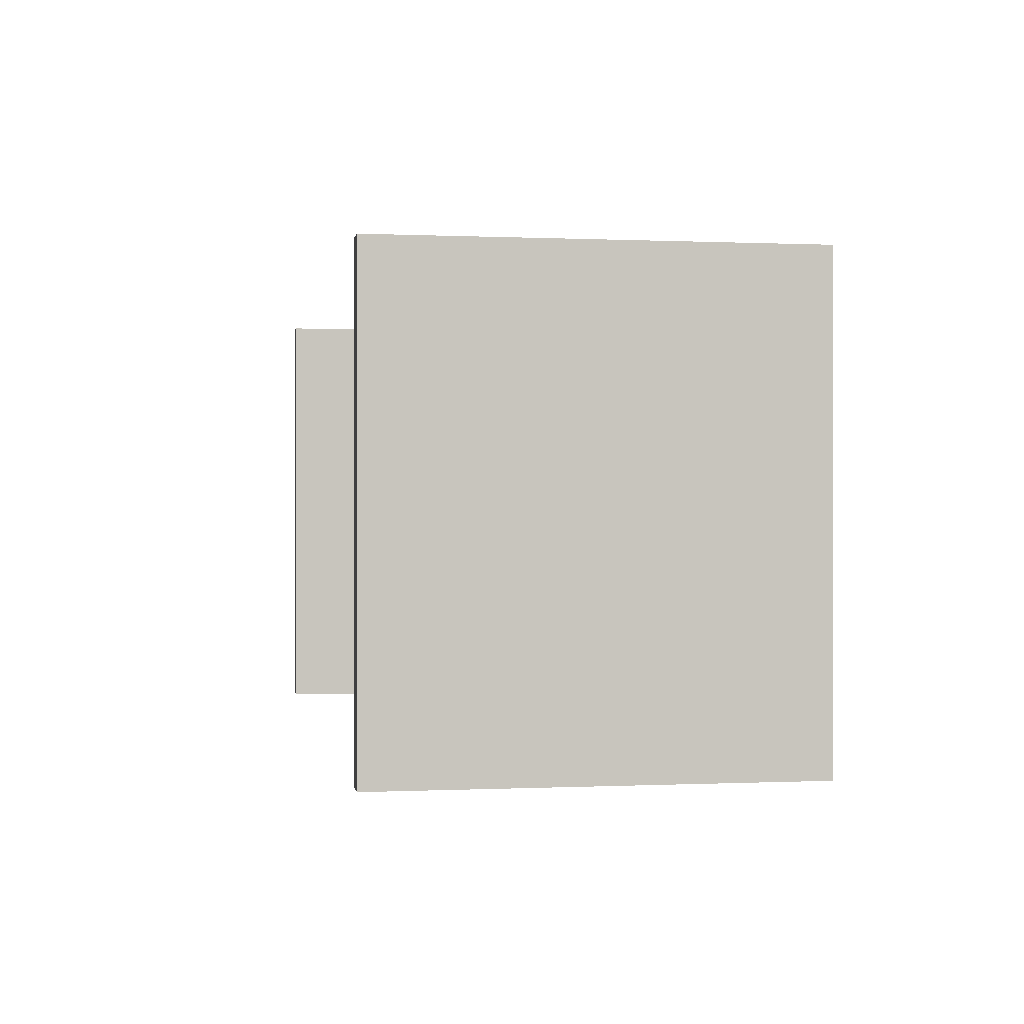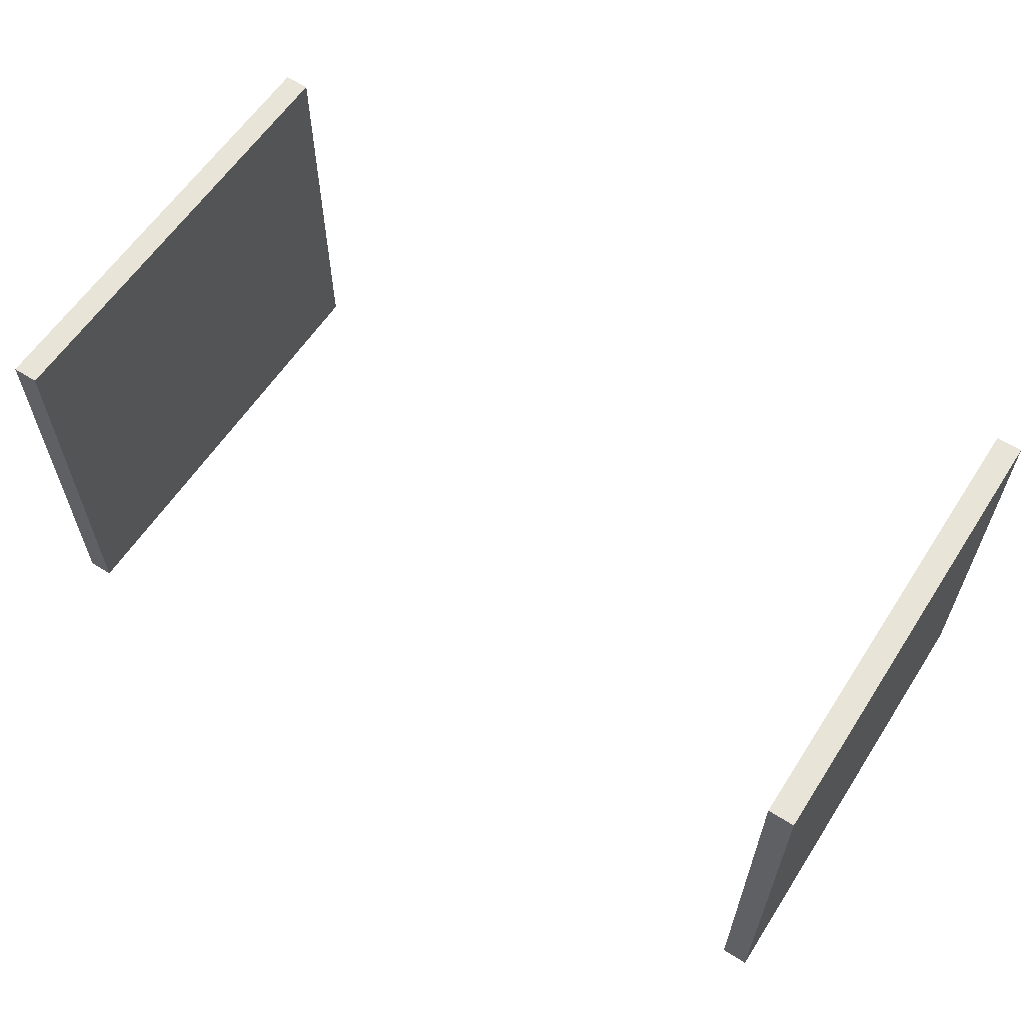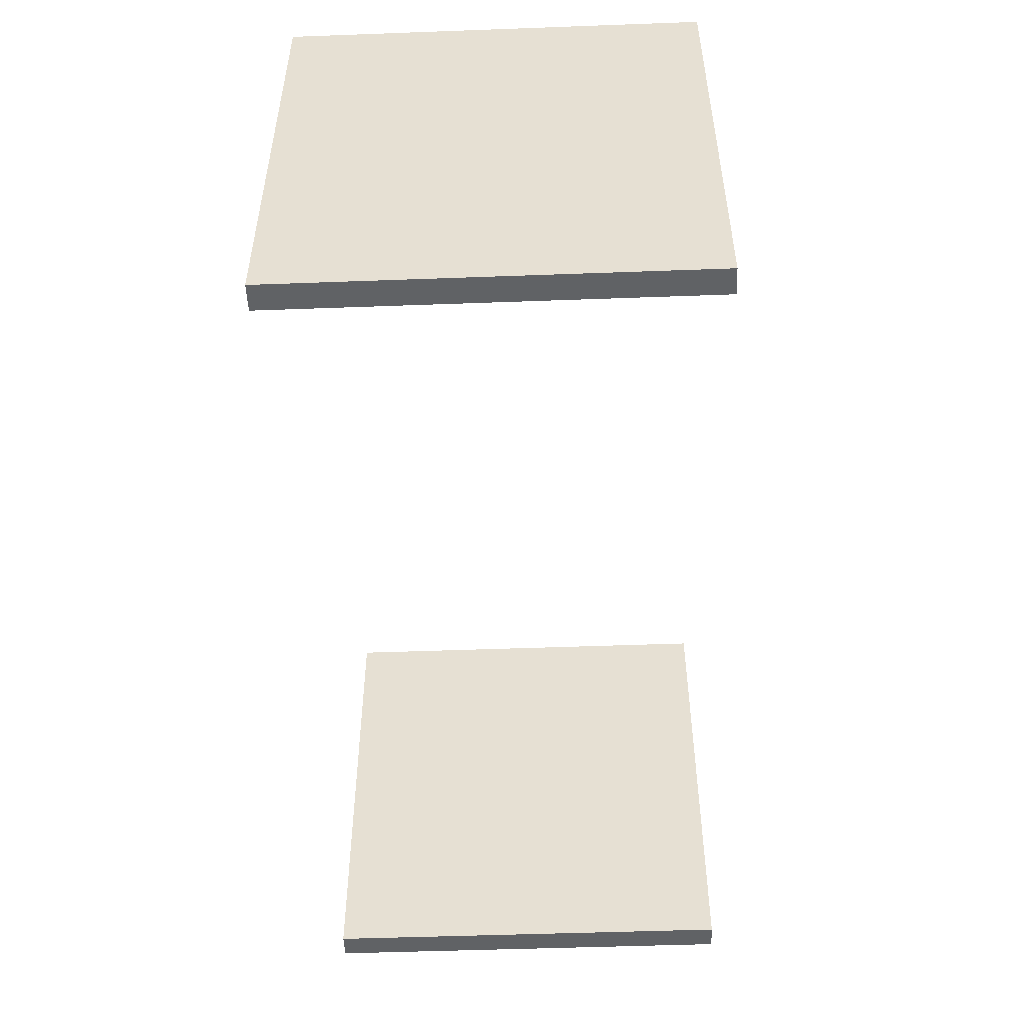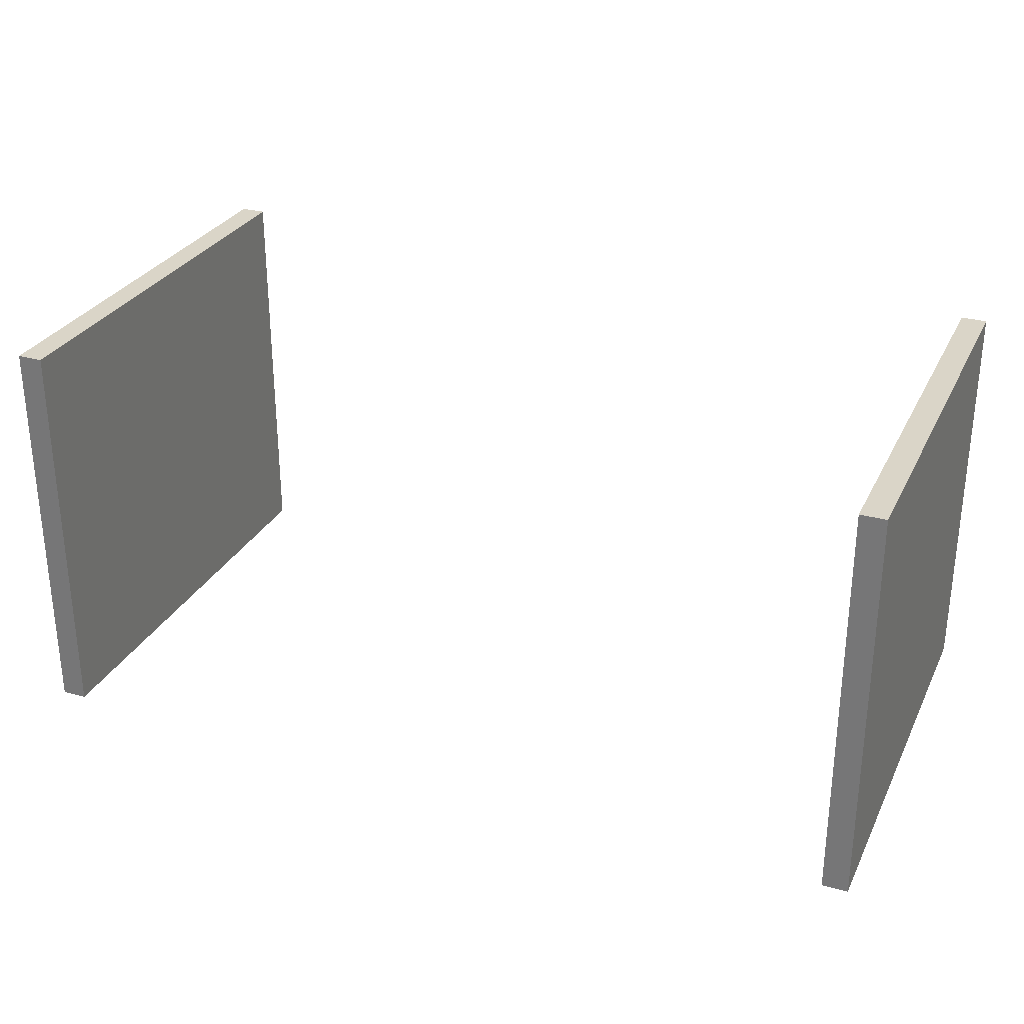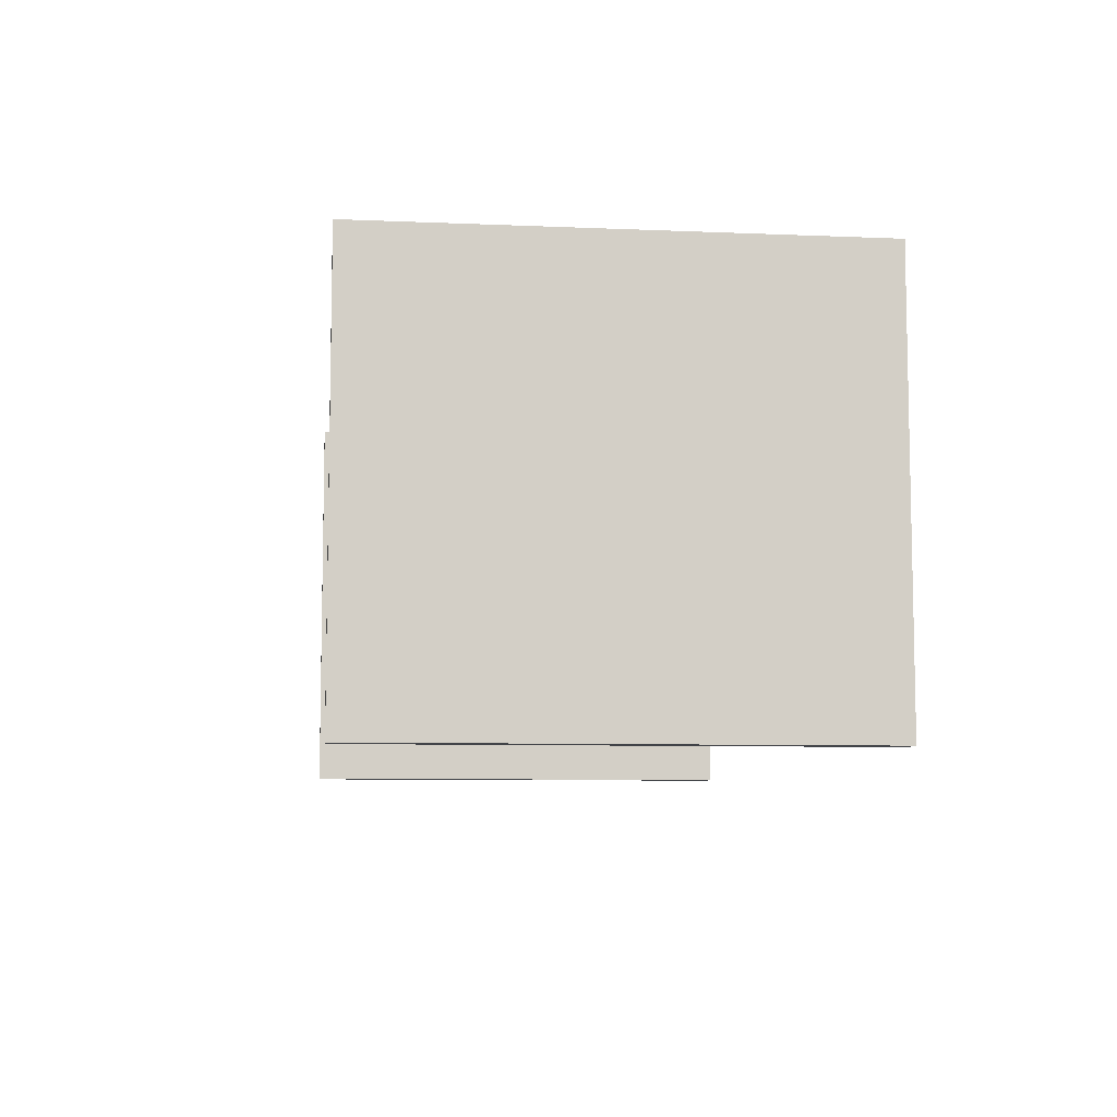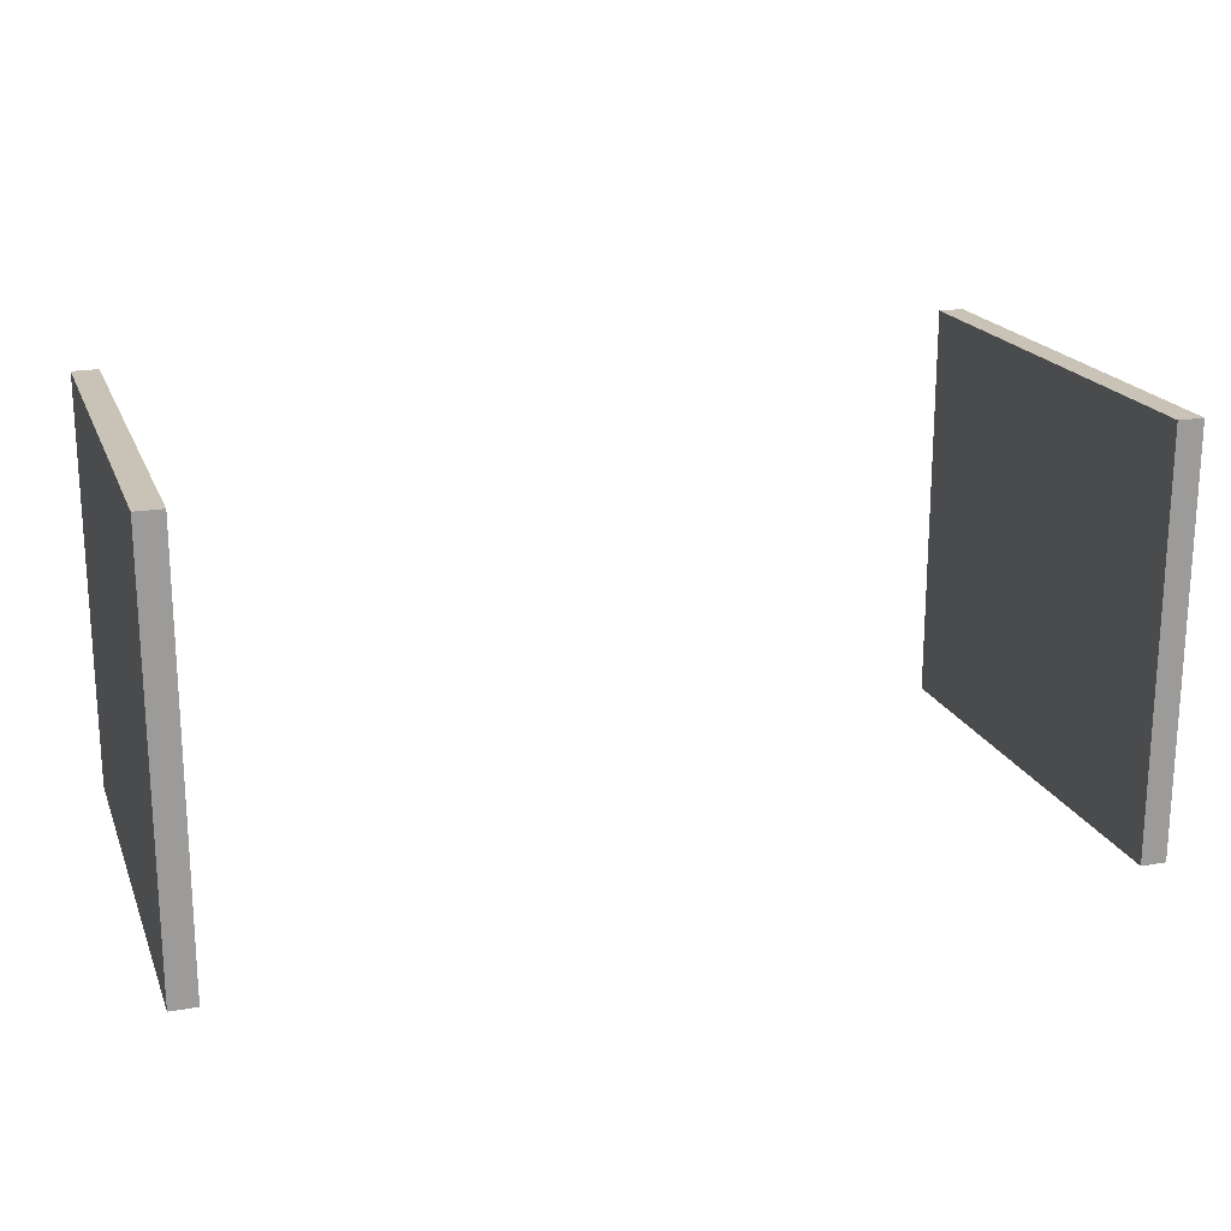
<metadata>
{"format":"obj","ext":"obj","renderer":"f3d","projection":"perspective","resolution":1024,"background":"white","views":[{"elev":0.1,"azim":-99.6,"up":"+Y"},{"elev":60.2,"azim":32.9,"up":"+Z"},{"elev":-50.5,"azim":92.3,"up":"+Y"},{"elev":29.1,"azim":-157.6,"up":"+Z"},{"elev":-7.8,"azim":-96.7,"up":"+Z"},{"elev":19.4,"azim":162.2,"up":"+Z"}]}
</metadata>
<code>
v 122.6 -120.7 101
v 124.5 -120.7 101
v 124.5 -86.36 101
v 122.6 -86.36 101
v 122.6 -120.7 70.49
v 122.6 -120.7 101
v 122.6 -86.36 101
v 122.6 -86.36 70.49
v 124.5 -120.7 70.49
v 122.6 -120.7 70.49
v 122.6 -86.36 70.49
v 124.5 -86.36 70.49
v 124.5 -120.7 101
v 124.5 -120.7 70.49
v 124.5 -86.36 70.49
v 124.5 -86.36 101
v 124.5 -86.36 101
v 124.5 -86.36 70.49
v 122.6 -86.36 70.49
v 122.6 -86.36 101
v 124.5 -120.7 70.49
v 124.5 -120.7 101
v 122.6 -120.7 101
v 122.6 -120.7 70.49
v 58.42 -120.7 70.49
v 58.42 -120.7 101
v 58.42 -86.36 101
v 58.42 -86.36 70.49
v 60.33 -120.7 70.49
v 58.42 -120.7 70.49
v 58.42 -86.36 70.49
v 60.33 -86.36 70.49
v 60.33 -120.7 101
v 60.33 -120.7 70.49
v 60.33 -86.36 70.49
v 60.33 -86.36 101
v 58.42 -120.7 101
v 60.33 -120.7 101
v 60.33 -86.36 101
v 58.42 -86.36 101
v 58.42 -86.36 101
v 60.33 -86.36 101
v 60.33 -86.36 70.49
v 58.42 -86.36 70.49
v 60.33 -120.7 101
v 58.42 -120.7 101
v 58.42 -120.7 70.49
v 60.33 -120.7 70.49
g 3d0fff8a-e361-11ea-a50c-54bf646e7e1f
f 1 2 4
f 4 2 3
g 3d115f1e-e361-11ea-8f0e-54bf646e7e1f
f 5 6 8
f 8 6 7
g 3d130cc2-e361-11ea-af5e-54bf646e7e1f
f 9 10 12
f 12 10 11
g 3d14ba78-e361-11ea-89d0-54bf646e7e1f
f 13 14 16
f 16 14 15
g 3d16b640-e361-11ea-b263-54bf646e7e1f
f 17 18 20
f 20 18 19
g 3d18d918-e361-11ea-8f1c-54bf646e7e1f
f 22 23 21
f 21 23 24
g 3d1b4a0a-e361-11ea-b640-54bf646e7e1f
f 25 26 28
f 28 26 27
g 3d1e0912-e361-11ea-b7c6-54bf646e7e1f
f 29 30 32
f 32 30 31
g 3d20ef34-e361-11ea-b15c-54bf646e7e1f
f 33 34 36
f 36 34 35
g 3d23d554-e361-11ea-a8b0-54bf646e7e1f
f 37 38 40
f 40 38 39
g 3d270992-e361-11ea-8a8e-54bf646e7e1f
f 42 43 41
f 41 43 44
g 3d29a1a2-e361-11ea-a77d-54bf646e7e1f
f 45 46 48
f 48 46 47

</code>
